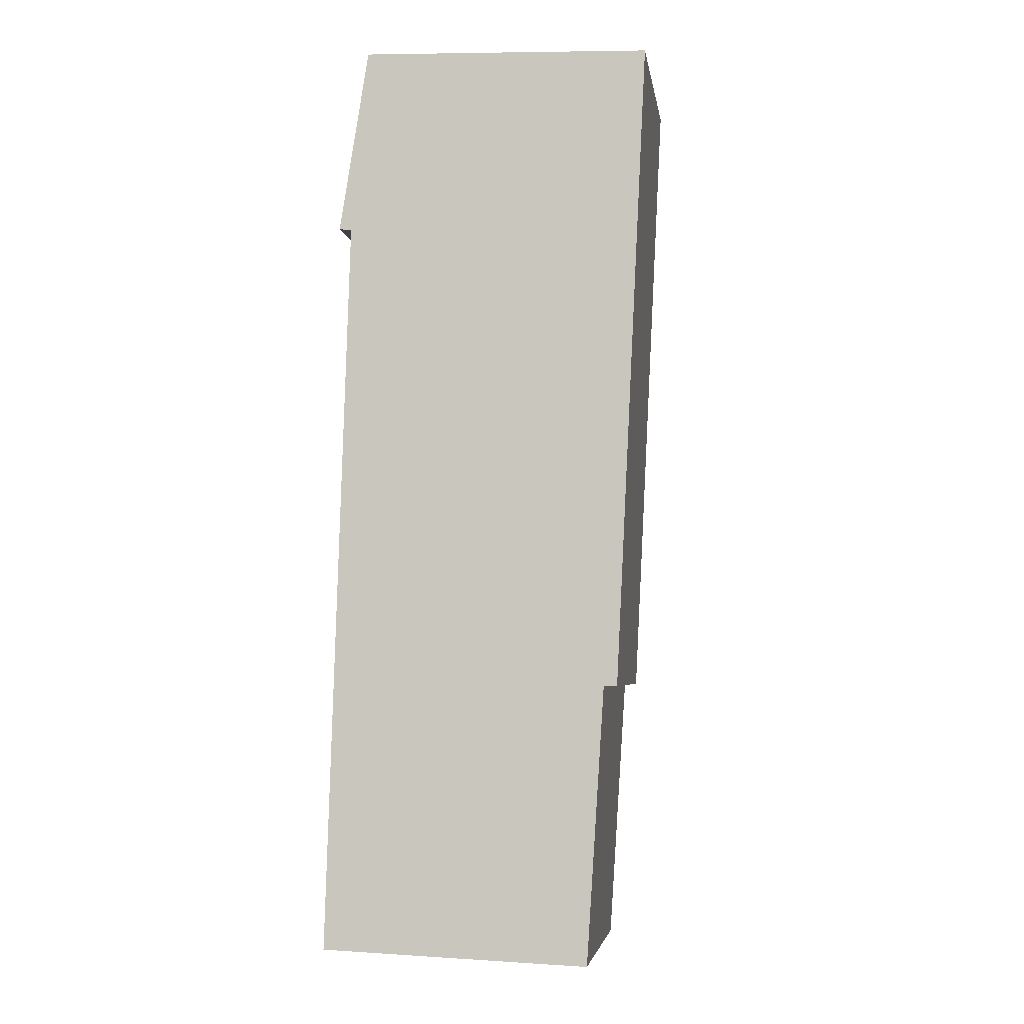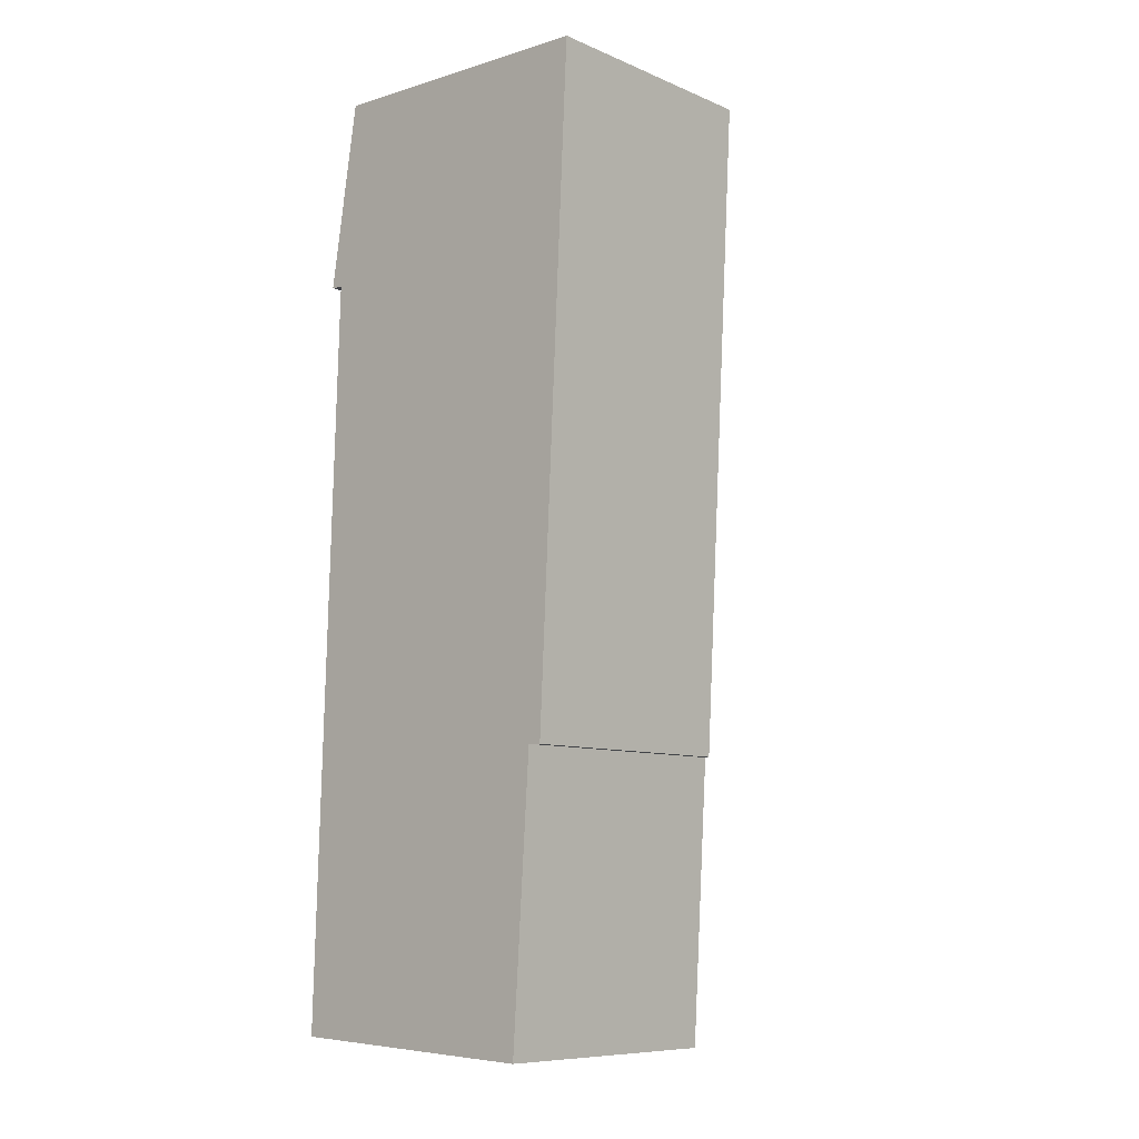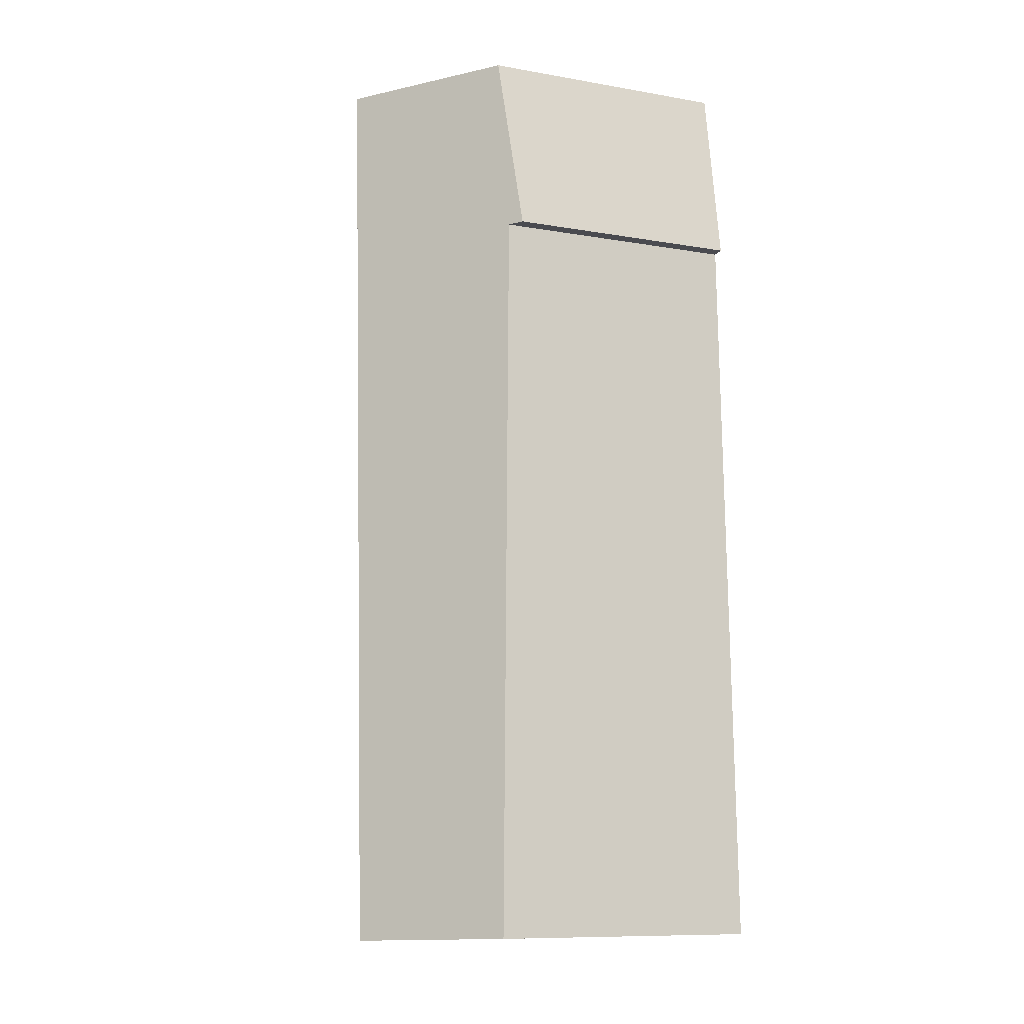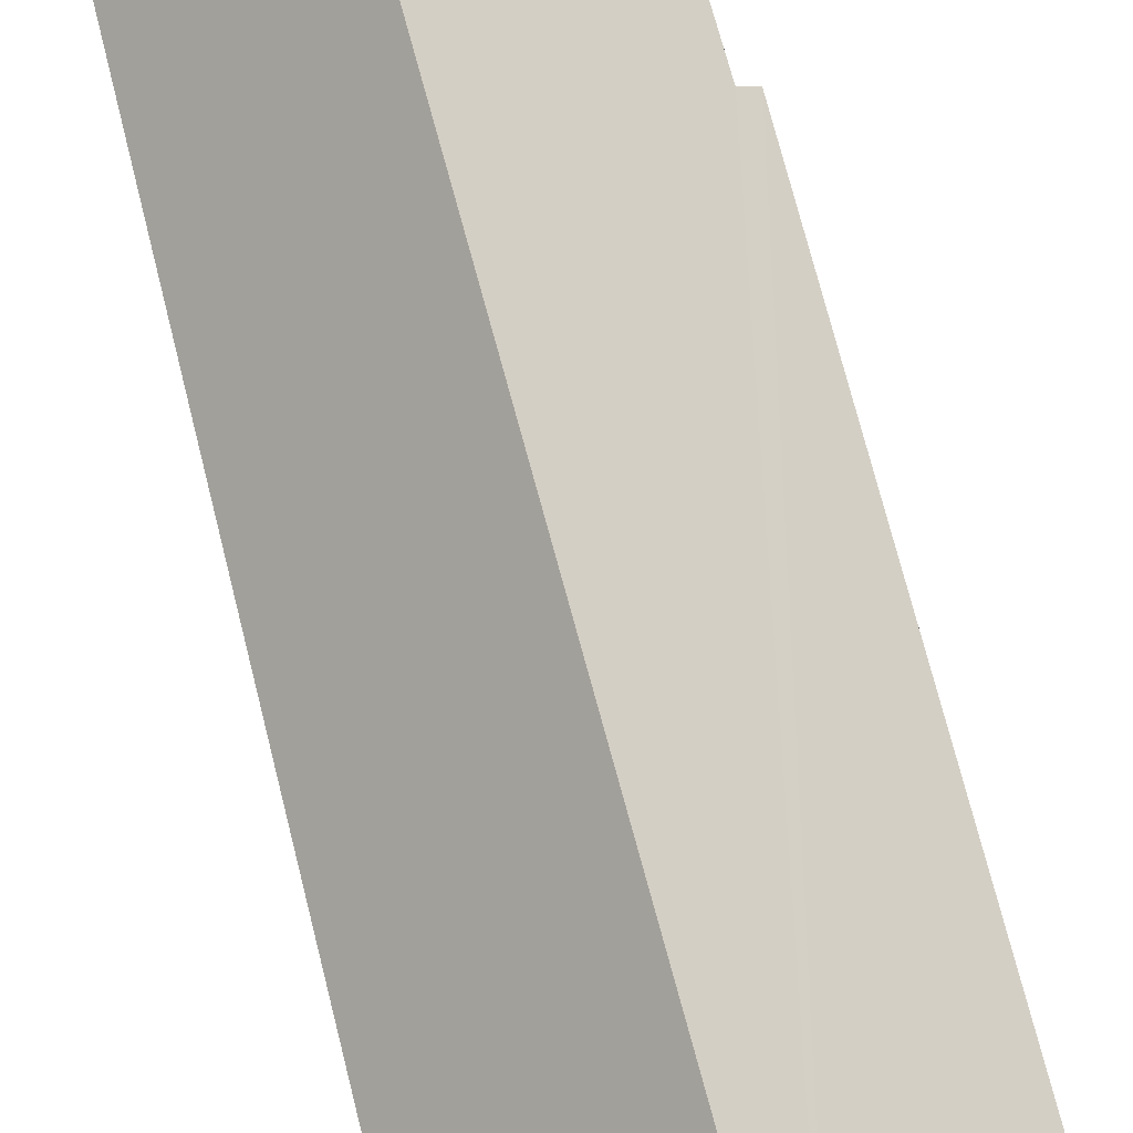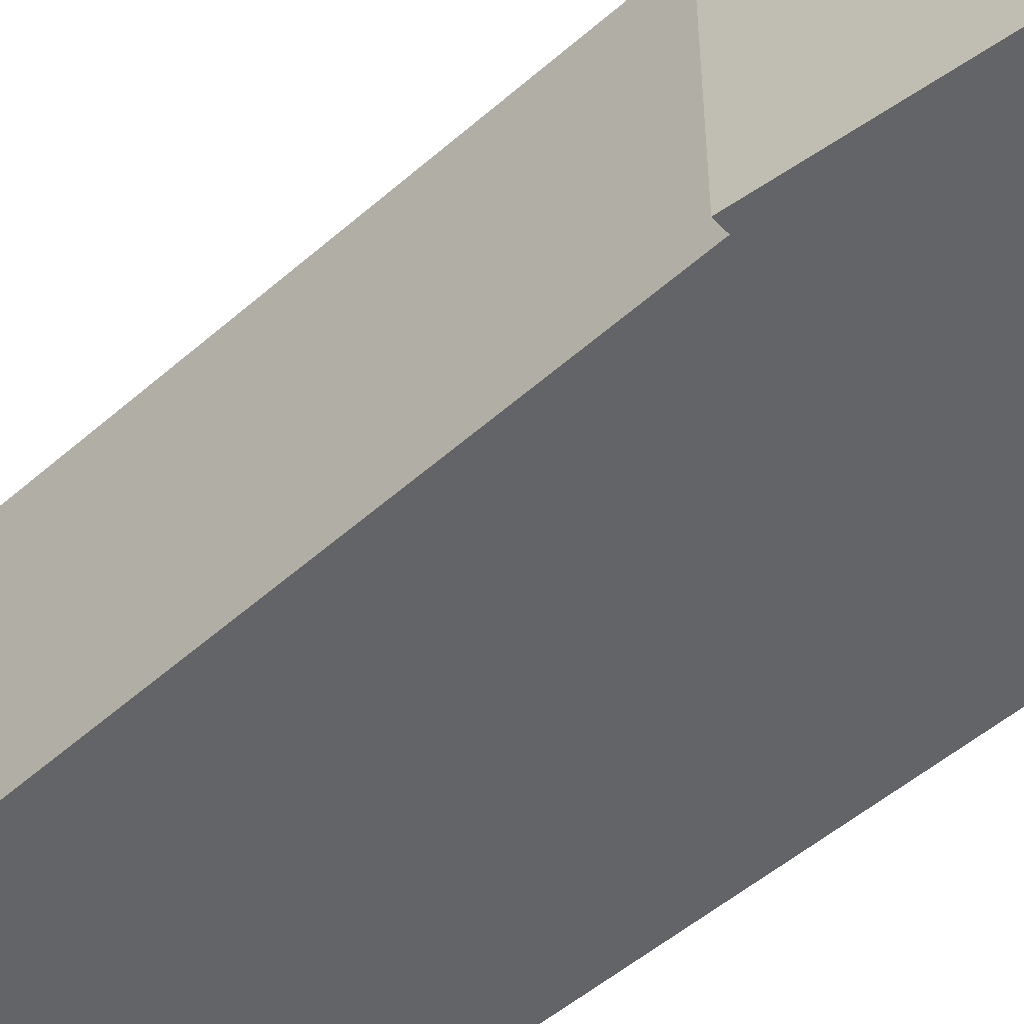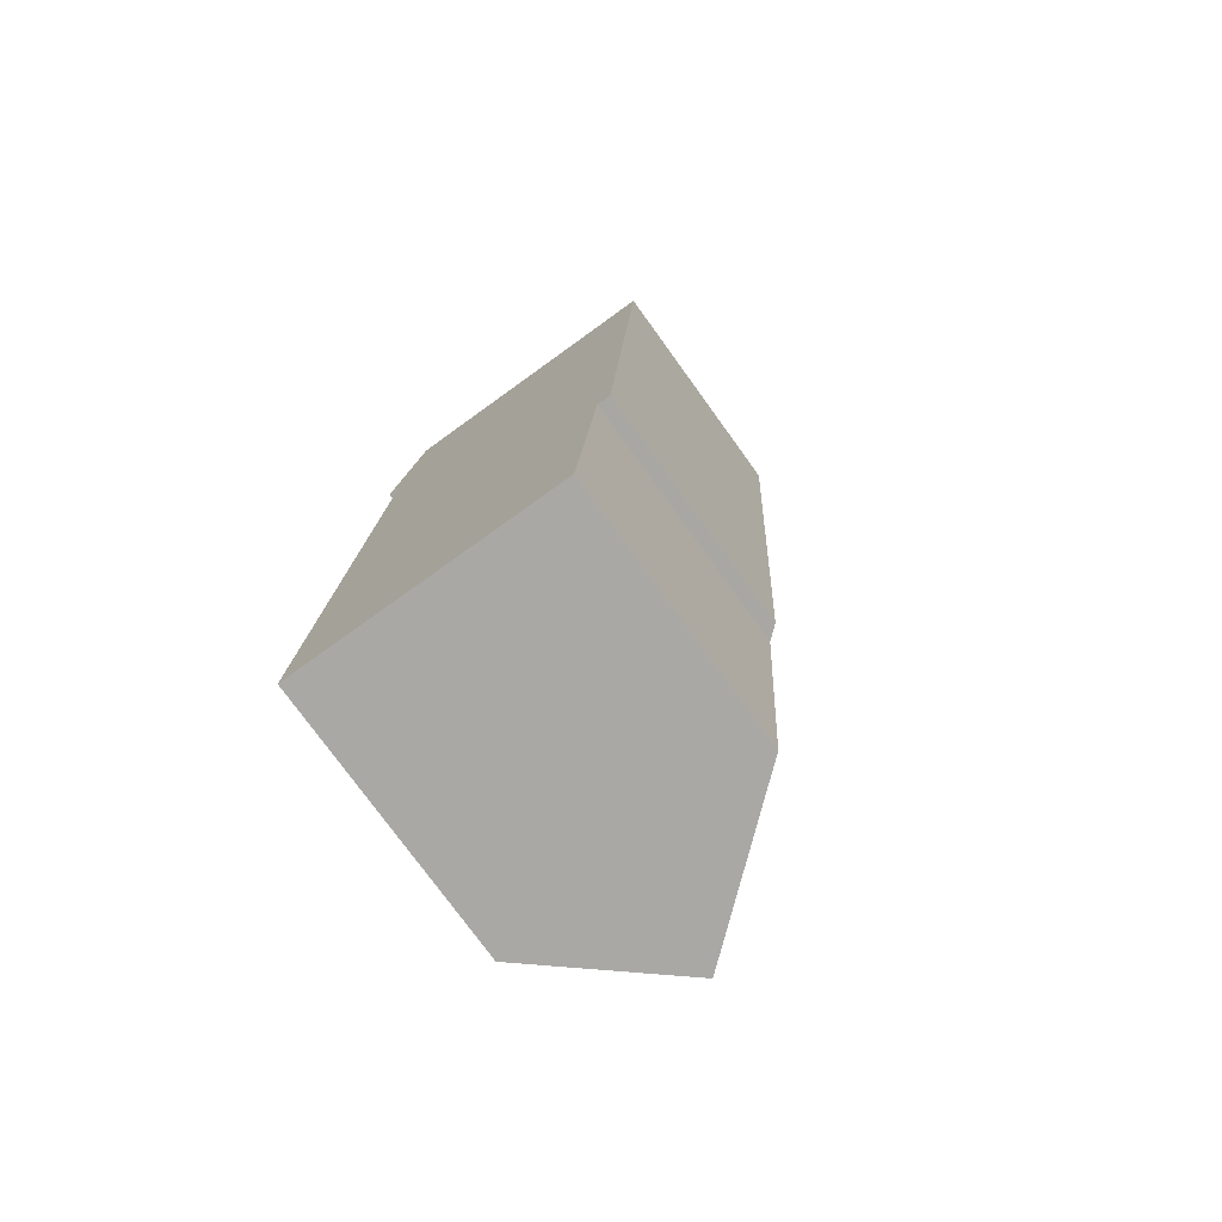
<metadata>
{"format":"obj","ext":"obj","renderer":"f3d","projection":"perspective","resolution":1024,"background":"white","views":[{"elev":-4.7,"azim":8.4,"up":"+Z"},{"elev":-9.0,"azim":42.3,"up":"+Z"},{"elev":-10.5,"azim":-113.5,"up":"+Z"},{"elev":77.9,"azim":-12.1,"up":"+Y"},{"elev":-51.3,"azim":-44.0,"up":"+Y"},{"elev":-76.7,"azim":35.9,"up":"+Z"}]}
</metadata>
<code>
v  1.441 3.007 7.457
v  2.168 2.042 -0.089
v  1.014 3.007 -0.042
v  2.313 2.027 2.157
v  2.421 1.937 2.152
v  2.678 1.973 7.414
v  0.327 2.076 7.495
v  0.188 2.032 5.985
v  0.088 1.948 5.993
v  0 2.159 1.322e-16
v  2.168 5.45e-18 -0.089
v  0 0 0
v  1.014 2.572e-18 -0.042
v  0.188 -3.665e-16 5.985
v  0.088 -3.67e-16 5.993
v  2.313 -1.321e-16 2.157
v  2.421 -1.318e-16 2.152
v  0.327 -4.589e-16 7.495
v  2.678 -4.54e-16 7.414
v  1.441 -4.566e-16 7.457
g defaultobject
f 1 2 3
f 2 1 4
f 4 1 5
f 5 1 6
f 7 8 9
f 8 3 10
f 3 8 1
f 1 8 7
f 2 10 3
f 10 2 11
f 10 11 12
f 12 11 13
f 14 9 8
f 9 14 15
f 5 16 4
f 16 5 17
f 12 8 10
f 8 12 14
f 9 18 7
f 18 9 15
f 7 6 1
f 6 7 18
f 6 18 19
f 19 18 20
f 19 5 6
f 5 19 17
f 4 11 2
f 11 4 16
f 12 16 14
f 16 12 11
f 11 12 13
f 15 20 18
f 20 15 19
f 19 15 14
f 19 14 17
f 17 14 16

</code>
